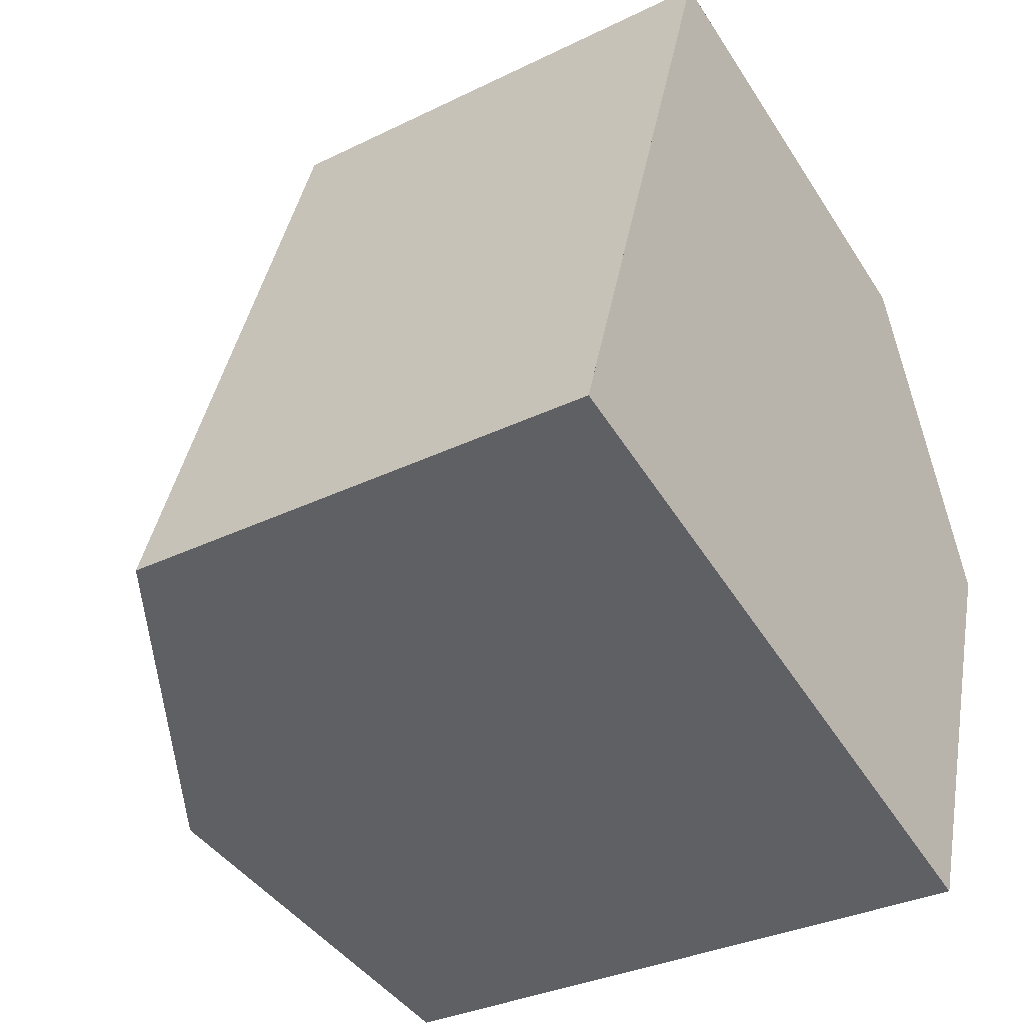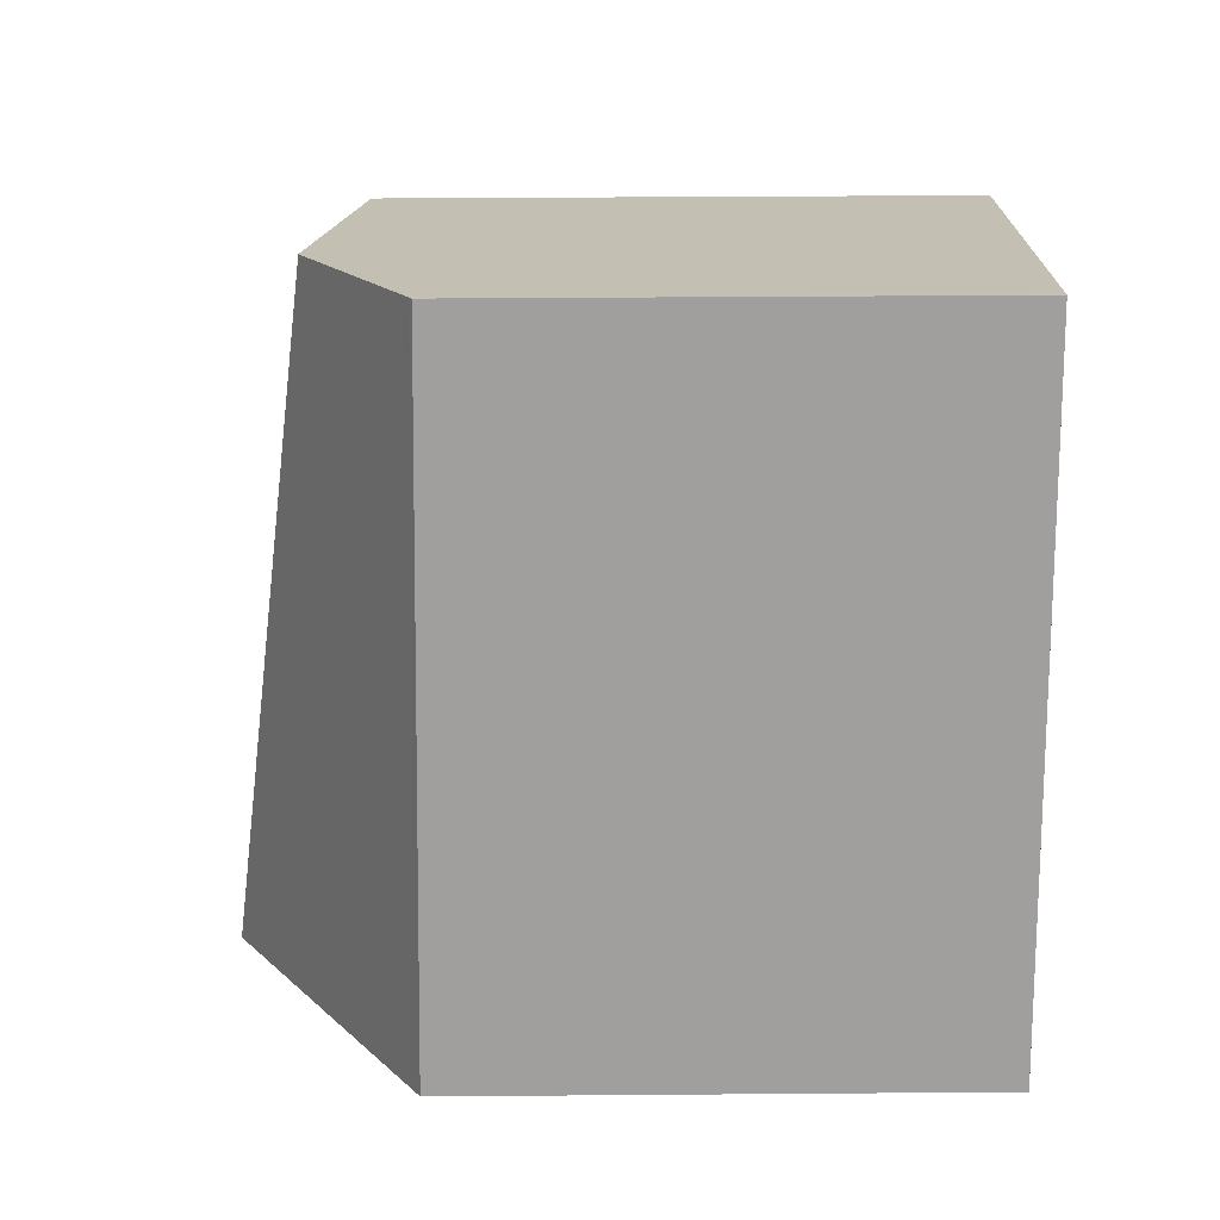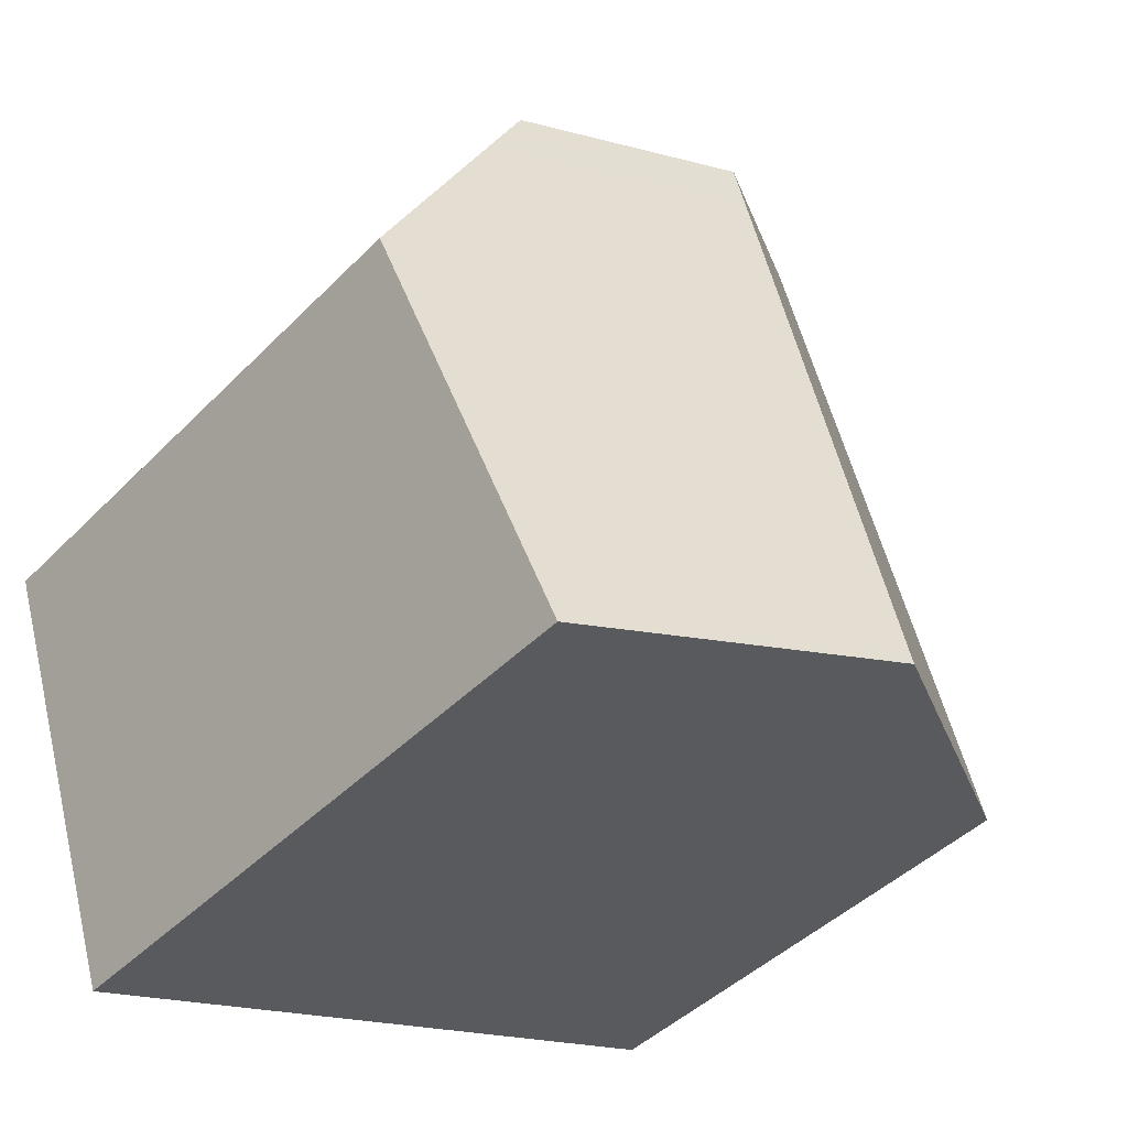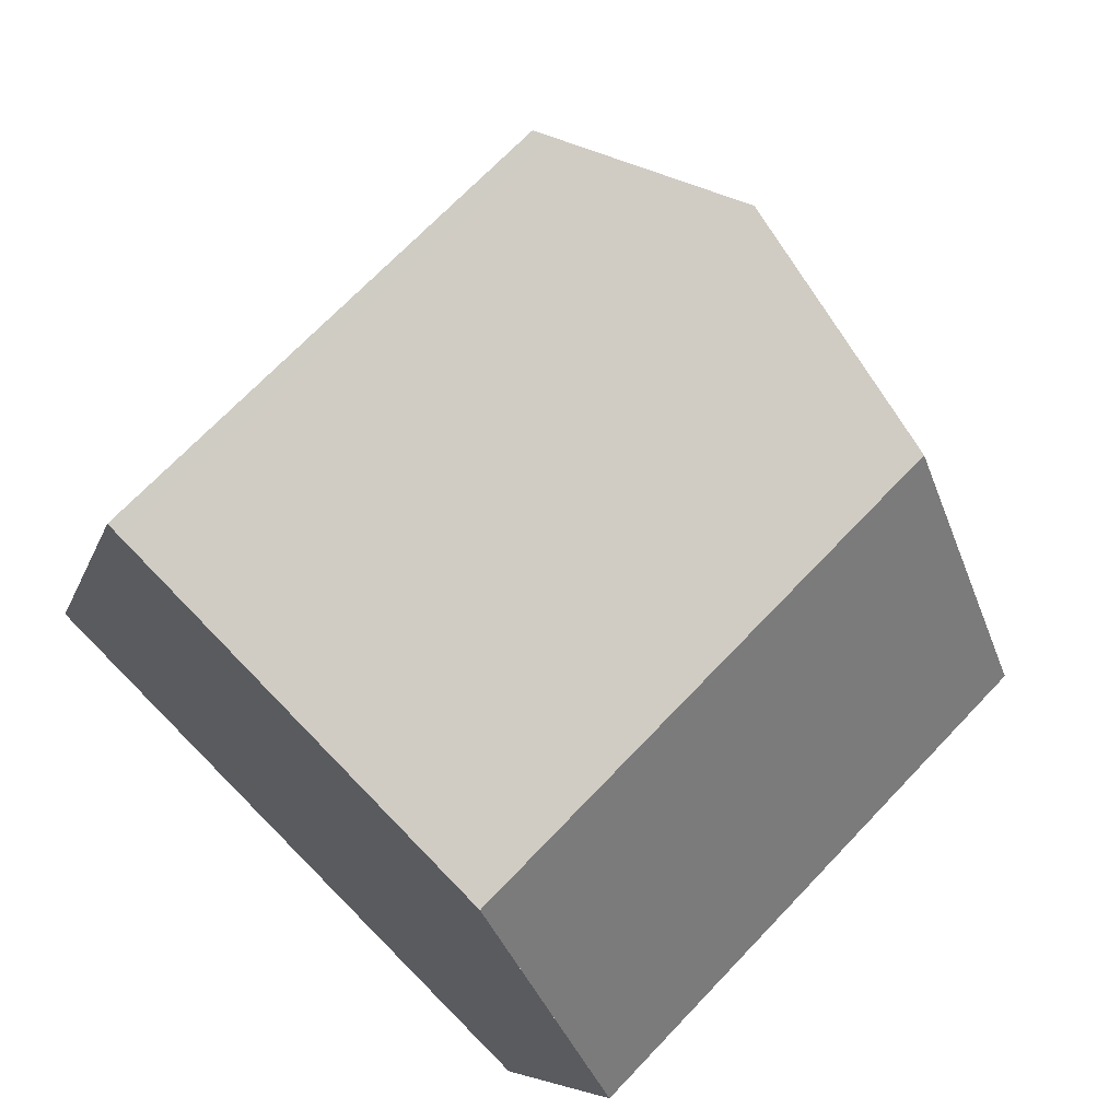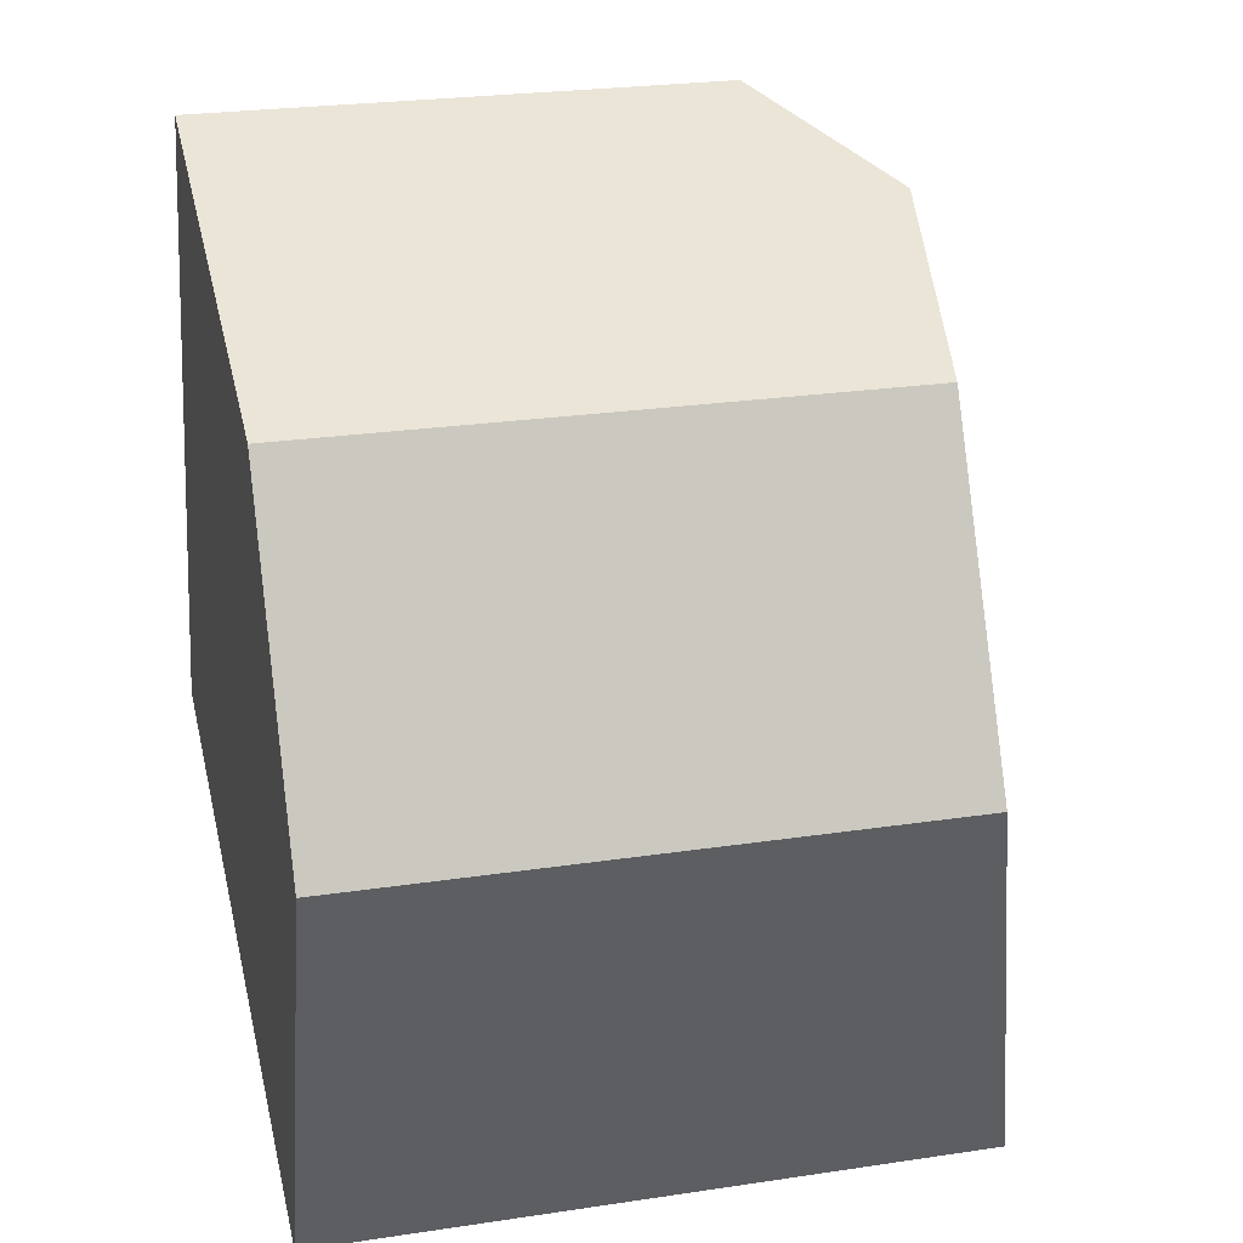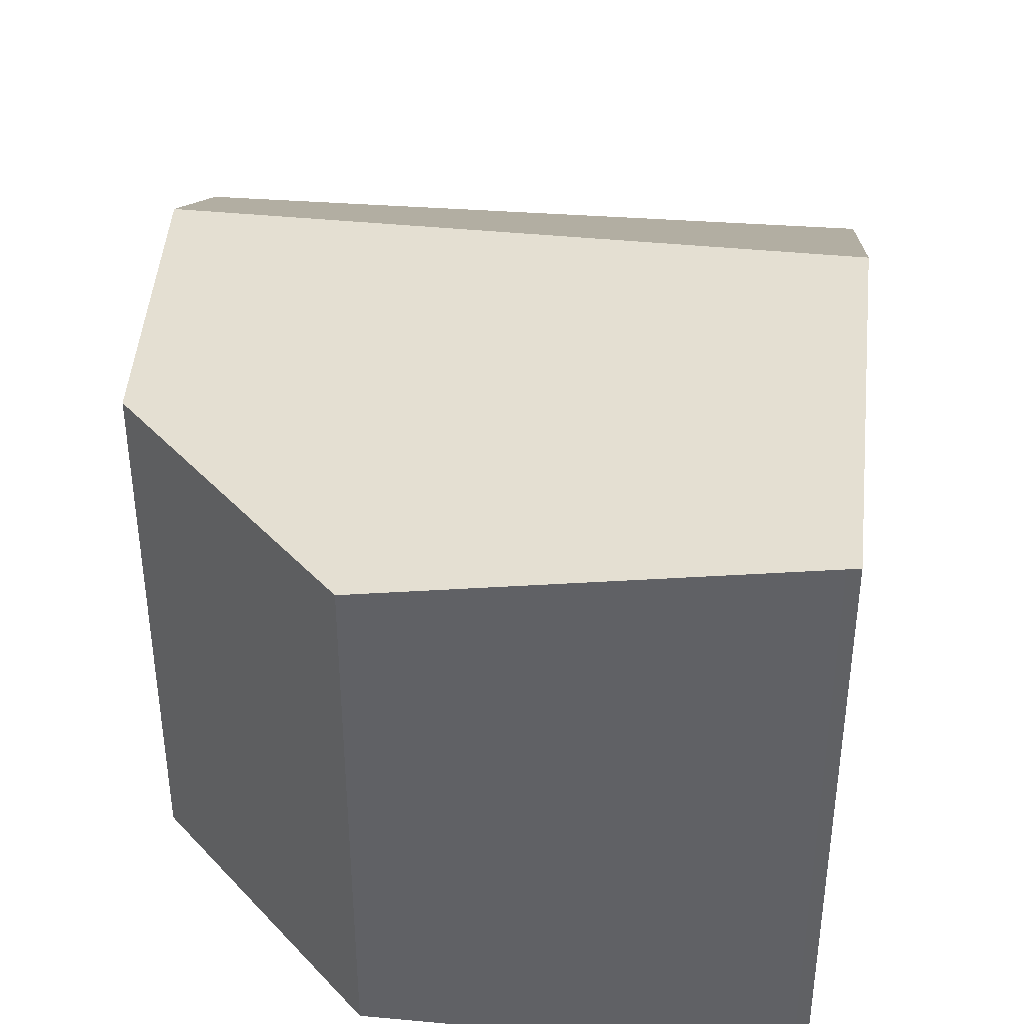
<metadata>
{"format":"obj","ext":"obj","renderer":"f3d","projection":"perspective","resolution":1024,"background":"white","views":[{"elev":-32.4,"azim":124.4,"up":"+Y"},{"elev":37.1,"azim":89.4,"up":"+Y"},{"elev":-44.1,"azim":-40.6,"up":"+Y"},{"elev":69.6,"azim":-136.5,"up":"+Y"},{"elev":24.4,"azim":-104.0,"up":"+Y"},{"elev":40.3,"azim":-65.2,"up":"+Z"}]}
</metadata>
<code>
v -2374 -1720 2.307
v -2374 -1722 2.615
v -2374 -1721 2.31
v -2372 -1719 2.057
v -2371 -1722 2.099
v -2372 -1722 2.857
v -2373 -1719 2.481
v -2374 -1720 2.308
v -2373 -1719 2.507
v -2373 -1719 2.481
v -2372 -1722 2.857
v -2373 -1719 2.507
v -2372 -1719 2.06
v -2372 -1719 2.094
v -2371 -1722 2.133
v -2372 -1719 2.092
v -2374 -1722 2.625
v -2374 -1721 2.31
v -2372 -1722 2.848
v -2372 -1722 2.848
v -2374 -1722 2.616
v -2371 -1722 2.132
v -2371 -1721 2.098
v -2374 -1722 2.606
v -2373 -1719 2.481
v -2374 -1720 2.307
v -2374 -1720 0
v -2373 -1719 0
v -2374 -1722 2.606
v -2374 -1722 2.615
v -2374 -1722 0
v -2374 -1722 0
v -2374 -1721 2.31
v -2374 -1721 2.31
v -2374 -1721 0
v -2374 -1721 0
v -2372 -1719 2.06
v -2372 -1719 2.057
v -2372 -1719 0
v -2372 -1719 0
v -2371 -1722 2.133
v -2371 -1722 2.099
v -2371 -1722 0
v -2371 -1722 0
v -2374 -1722 2.625
v -2372 -1722 2.857
v -2372 -1722 0
v -2374 -1722 0
v -2374 -1720 2.307
v -2374 -1720 2.308
v -2374 -1720 0
v -2374 -1720 0
v -2372 -1719 2.092
v -2373 -1719 2.481
v -2373 -1719 0
v -2372 -1719 0
v -2371 -1721 2.098
v -2372 -1719 2.06
v -2372 -1719 0
v -2371 -1721 0
v -2372 -1722 2.857
v -2371 -1722 2.133
v -2371 -1722 0
v -2372 -1722 0
v -2372 -1719 2.057
v -2372 -1719 2.092
v -2372 -1719 0
v -2372 -1719 0
v -2374 -1722 2.615
v -2374 -1722 2.625
v -2374 -1722 0
v -2374 -1722 0
v -2374 -1720 2.308
v -2374 -1721 2.31
v -2374 -1721 0
v -2374 -1720 0
v -2371 -1722 2.099
v -2371 -1721 2.098
v -2371 -1721 0
v -2371 -1722 0
v -2374 -1721 2.31
v -2374 -1722 2.606
v -2374 -1722 0
v -2374 -1721 0
v -2374 -1720 0
v -2372 -1719 0
v -2371 -1722 0
v -2374 -1722 0
v -2374 -1721 0
f 19 6 17 21
f 8 1 7 9
f 22 15 11 20
f 14 12 10 16
f 23 5 15 22
f 16 4 13 14
f 21 17 2 24
f 21 18 8 9 19
f 20 12 14 22
f 22 14 13 23
f 24 3 18 21
f 26 27 28 25
f 30 31 32 29
f 34 35 36 33
f 38 39 40 37
f 42 43 44 41
f 46 47 48 45
f 50 51 52 49
f 54 55 56 53
f 58 59 60 57
f 62 63 64 61
f 66 67 68 65
f 70 71 72 69
f 74 75 76 73
f 78 79 80 77
f 82 83 84 81
f 86 87 88 89 85

</code>
